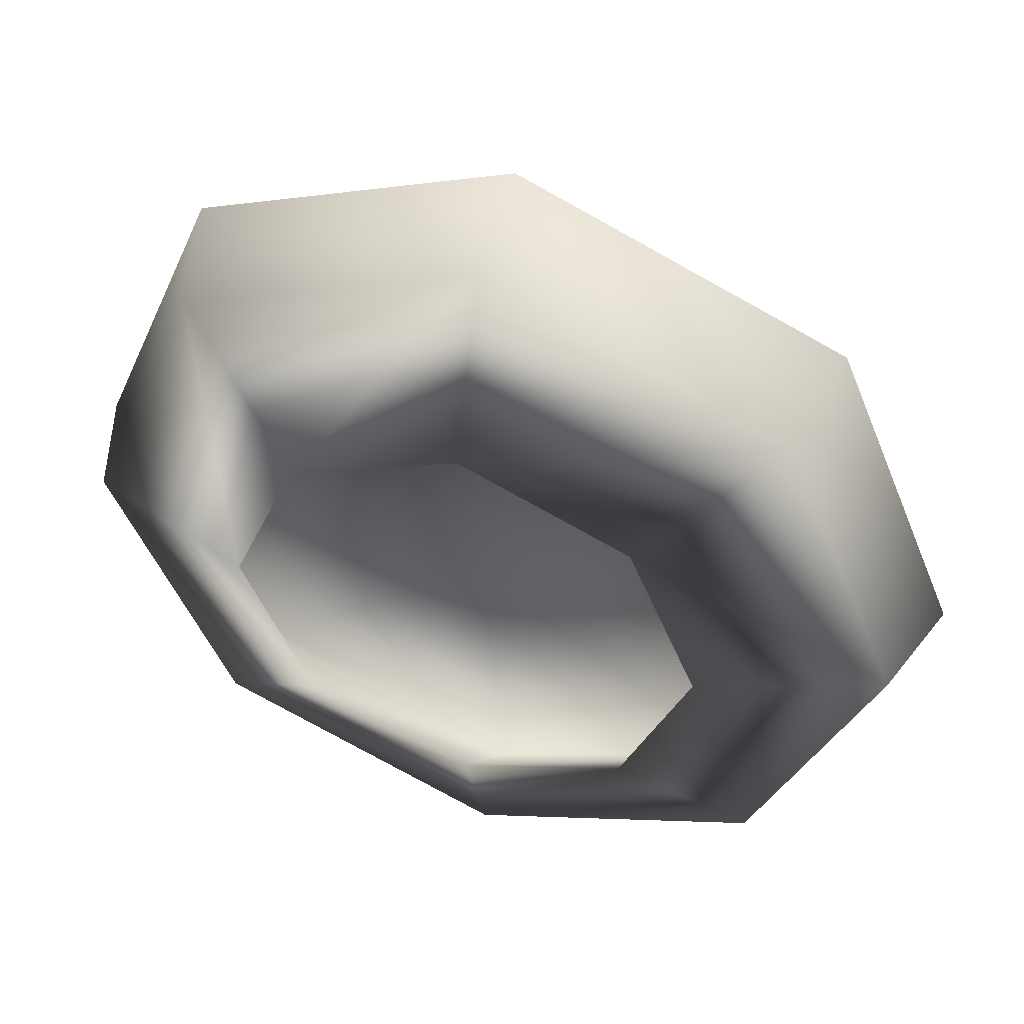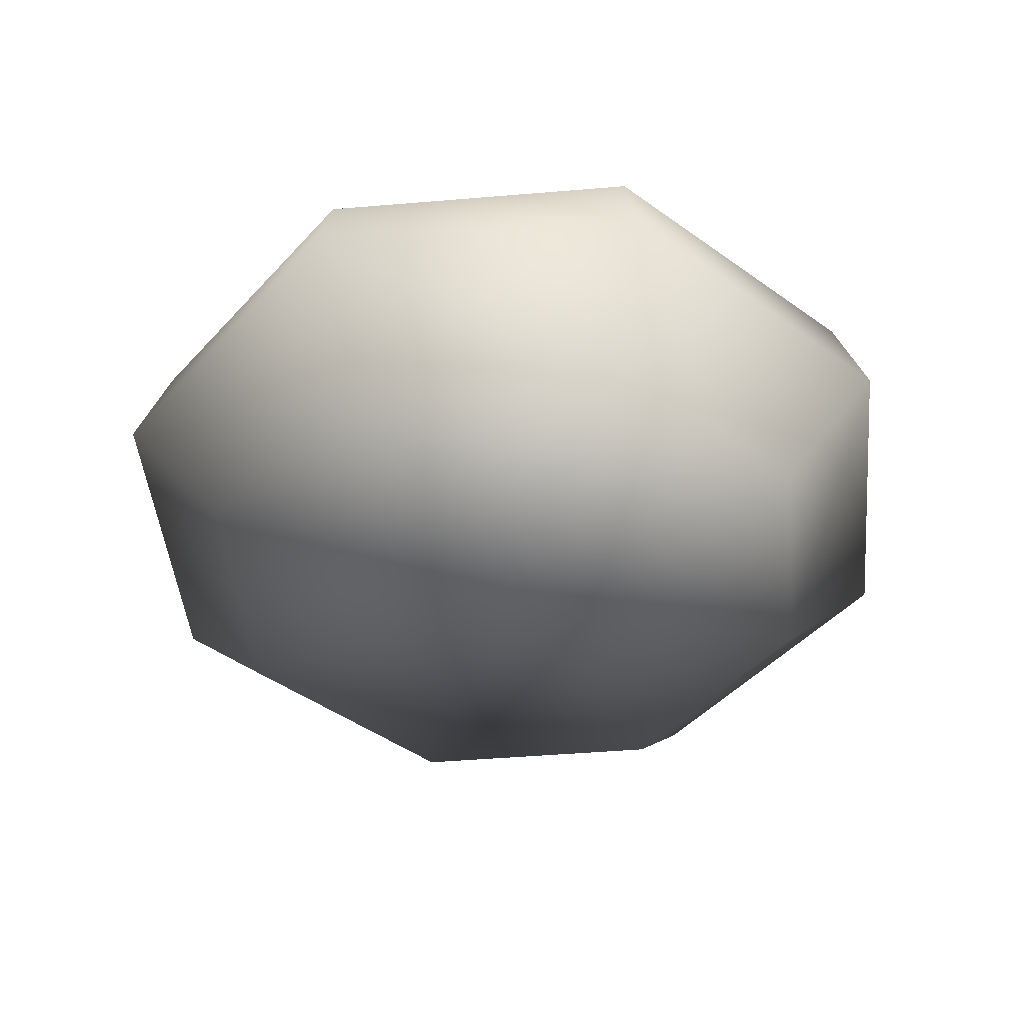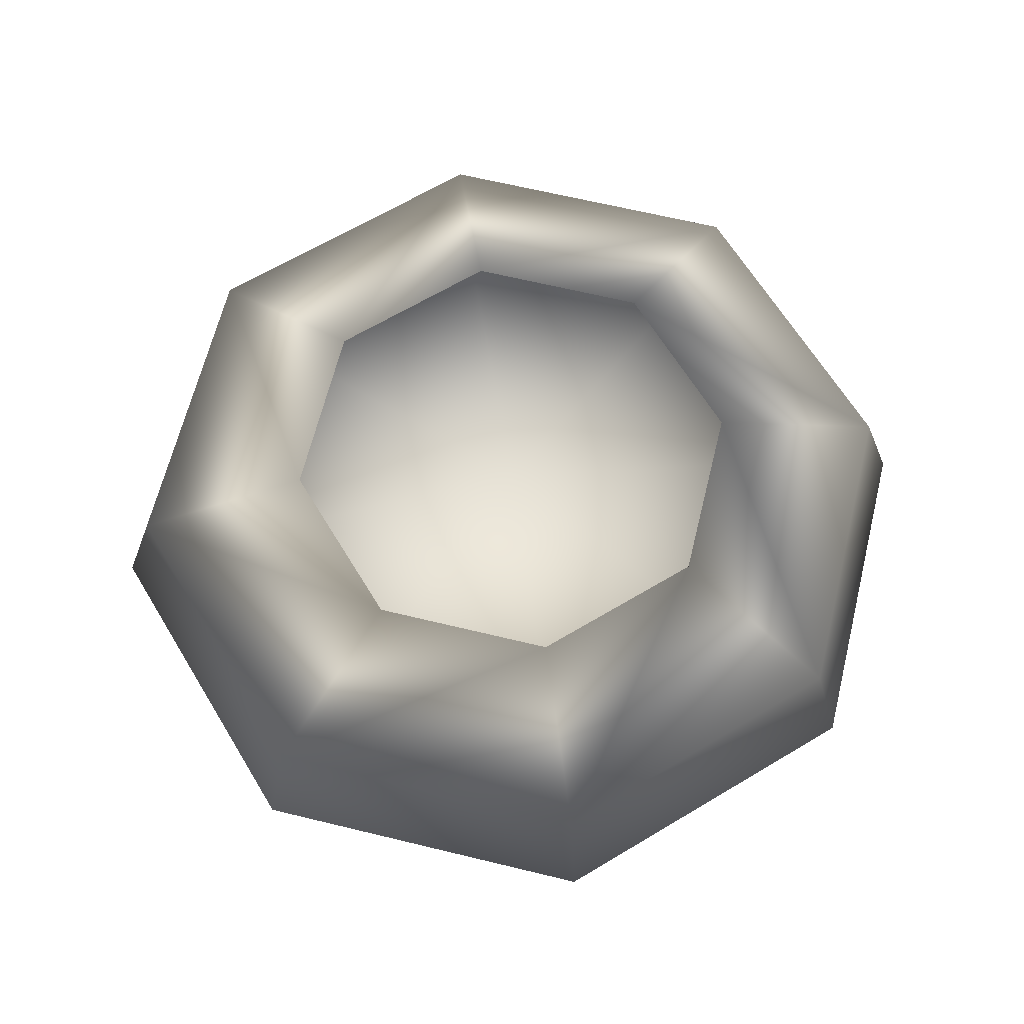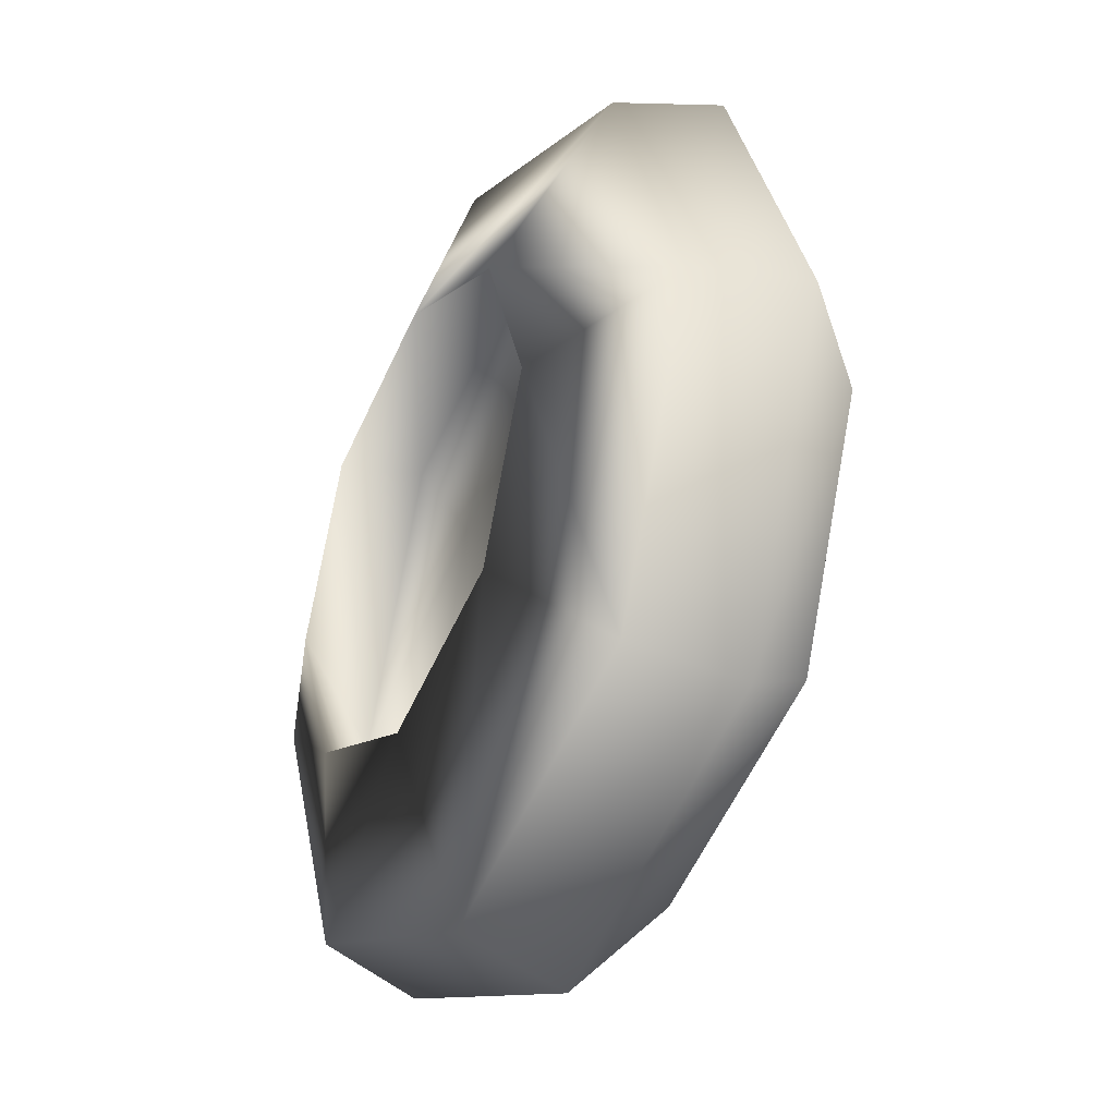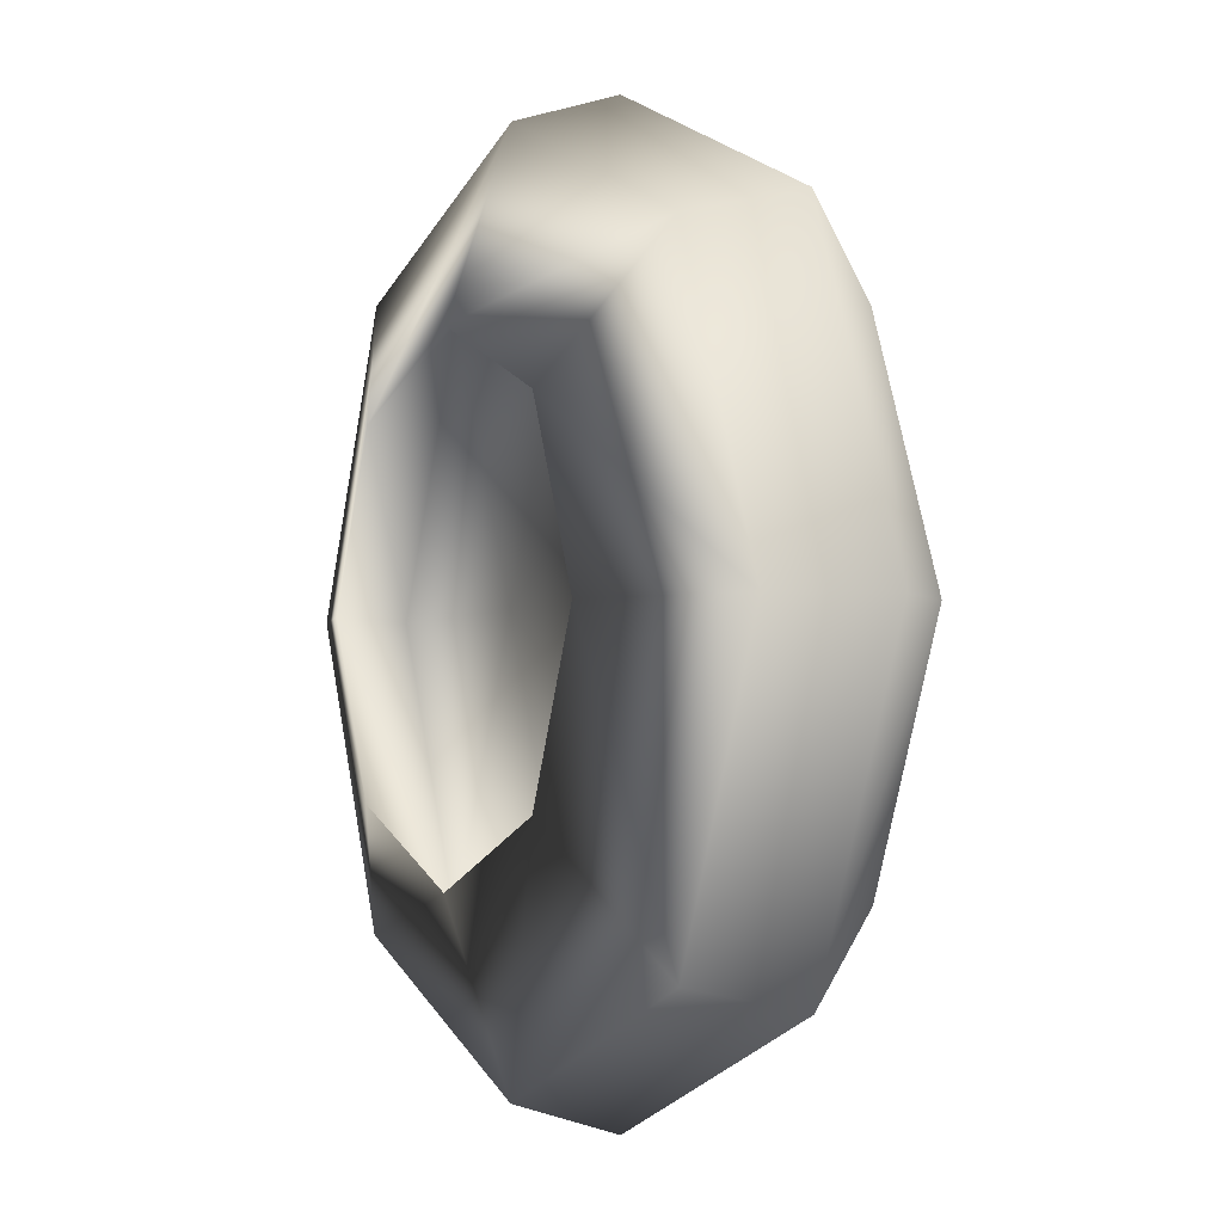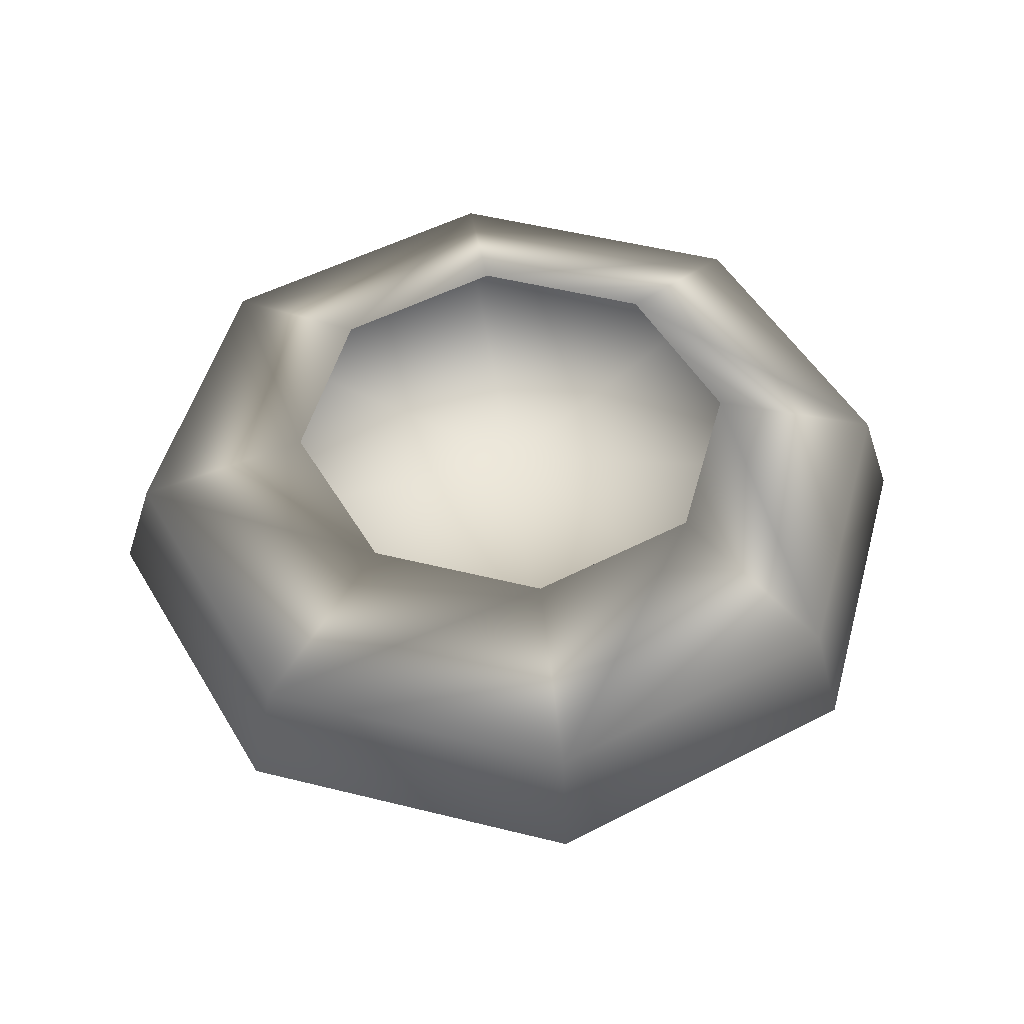
<metadata>
{"format":"obj","ext":"obj","renderer":"f3d","projection":"perspective","resolution":1024,"background":"white","views":[{"elev":48.7,"azim":-161.4,"up":"+Z"},{"elev":-46.0,"azim":28.0,"up":"+Y"},{"elev":64.5,"azim":126.3,"up":"+Y"},{"elev":-35.2,"azim":-117.3,"up":"+Z"},{"elev":-2.0,"azim":-117.5,"up":"+Z"},{"elev":50.3,"azim":37.8,"up":"+Y"}]}
</metadata>
<code>
o taurenbowl06
v -0.3419 0.1498 0.3419
v -0.4835 0.1498 1.242e-08
v -0.2898 0.3177 5.284e-09
v -0.4835 0.1498 1.242e-08
v -0.3419 0.1498 0.3419
v 1.133e-08 0.2433 -1.204e-10
v -0.3419 0.1498 -0.3419
v -5.49e-08 0.1498 -0.4835
v 6.431e-08 0.1498 0.4835
v 0.3419 0.1498 -0.3419
v 0.3419 0.1498 0.3419
v 0.4835 0.1498 -6.866e-08
v -2.151e-08 0.3177 -0.2898
v 0.2049 0.3177 -0.2049
v 0.3588 0.2421 -0.3588
v -6.022e-08 0.2421 -0.5075
v -0.2049 0.3177 -0.2049
v -0.3588 0.2421 -0.3588
v -0.2898 0.3177 5.284e-09
v -0.5075 0.2421 2e-08
v -0.2049 0.3177 0.2049
v -0.3588 0.2421 0.3588
v 5.448e-08 0.3177 0.2898
v 7.288e-08 0.2421 0.5075
v 0.2898 0.3177 -4.538e-08
v 0.2049 0.3177 0.2049
v 0.3588 0.2421 0.3588
v 0.5075 0.2421 -6.873e-08
v 3.642e-08 -0.06675 -3.311e-09
v -0.2954 -0.009378 -0.2954
v -3.724e-08 -0.009378 -0.4178
v 0.2954 -0.009378 -0.2954
v 0.4178 -0.009378 -5.98e-08
v 0.5479 0.1146 -7.509e-08
v 0.3874 0.1146 0.3874
v 8.092e-08 0.1146 0.5479
v -0.3874 0.1146 0.3874
v 0.2954 -0.009378 0.2954
v 7.234e-08 -0.009378 0.4178
v -0.2954 -0.009378 0.2954
v -0.4178 -0.009378 1.325e-08
v -0.5479 0.1146 2.07e-08
v -0.3874 0.1146 -0.3874
v -6.277e-08 0.1146 -0.5479
v 0.3874 0.1146 -0.3874
v -0.2049 0.3177 -0.2049
v -0.3419 0.1498 -0.3419
v -2.151e-08 0.3177 -0.2898
v -5.49e-08 0.1498 -0.4835
v 0.2049 0.3177 -0.2049
v 0.3419 0.1498 -0.3419
v 0.2898 0.3177 -4.538e-08
v 0.4835 0.1498 -6.866e-08
v 0.2049 0.3177 0.2049
v 0.3419 0.1498 0.3419
v 5.448e-08 0.3177 0.2898
v 6.431e-08 0.1498 0.4835
v -0.2049 0.3177 0.2049
g Geoset0
f 1 2 3
f 4 5 6
f 7 4 6
f 8 7 6
f 5 9 6
f 10 8 6
f 9 11 6
f 11 12 6
f 12 10 6
f 13 14 15
f 15 16 13
f 17 13 16
f 16 18 17
f 19 17 18
f 18 20 19
f 21 19 20
f 20 22 21
f 23 21 22
f 22 24 23
f 25 26 27
f 27 28 25
f 14 25 28
f 28 15 14
f 29 30 31
f 29 31 32
f 29 32 33
f 34 33 32
f 35 33 34
f 27 35 34
f 24 35 27
f 24 27 26
f 26 23 24
f 24 36 35
f 22 36 24
f 22 37 36
f 20 37 22
f 35 38 33
f 36 38 35
f 36 39 38
f 37 39 36
f 29 33 38
f 29 38 39
f 29 39 40
f 29 41 30
f 29 40 41
f 37 40 39
f 42 40 37
f 42 41 40
f 43 41 42
f 43 30 41
f 44 30 43
f 44 31 30
f 45 31 44
f 45 32 31
f 34 32 45
f 20 42 37
f 18 42 20
f 18 43 42
f 16 43 18
f 16 44 43
f 15 44 16
f 15 45 44
f 28 45 15
f 28 34 45
f 27 34 28
f 46 3 2
f 2 47 46
f 48 46 47
f 47 49 48
f 50 48 49
f 49 51 50
f 52 50 51
f 51 53 52
f 54 52 53
f 53 55 54
f 56 54 55
f 55 57 56
f 58 56 57
f 57 1 58
f 3 58 1

</code>
